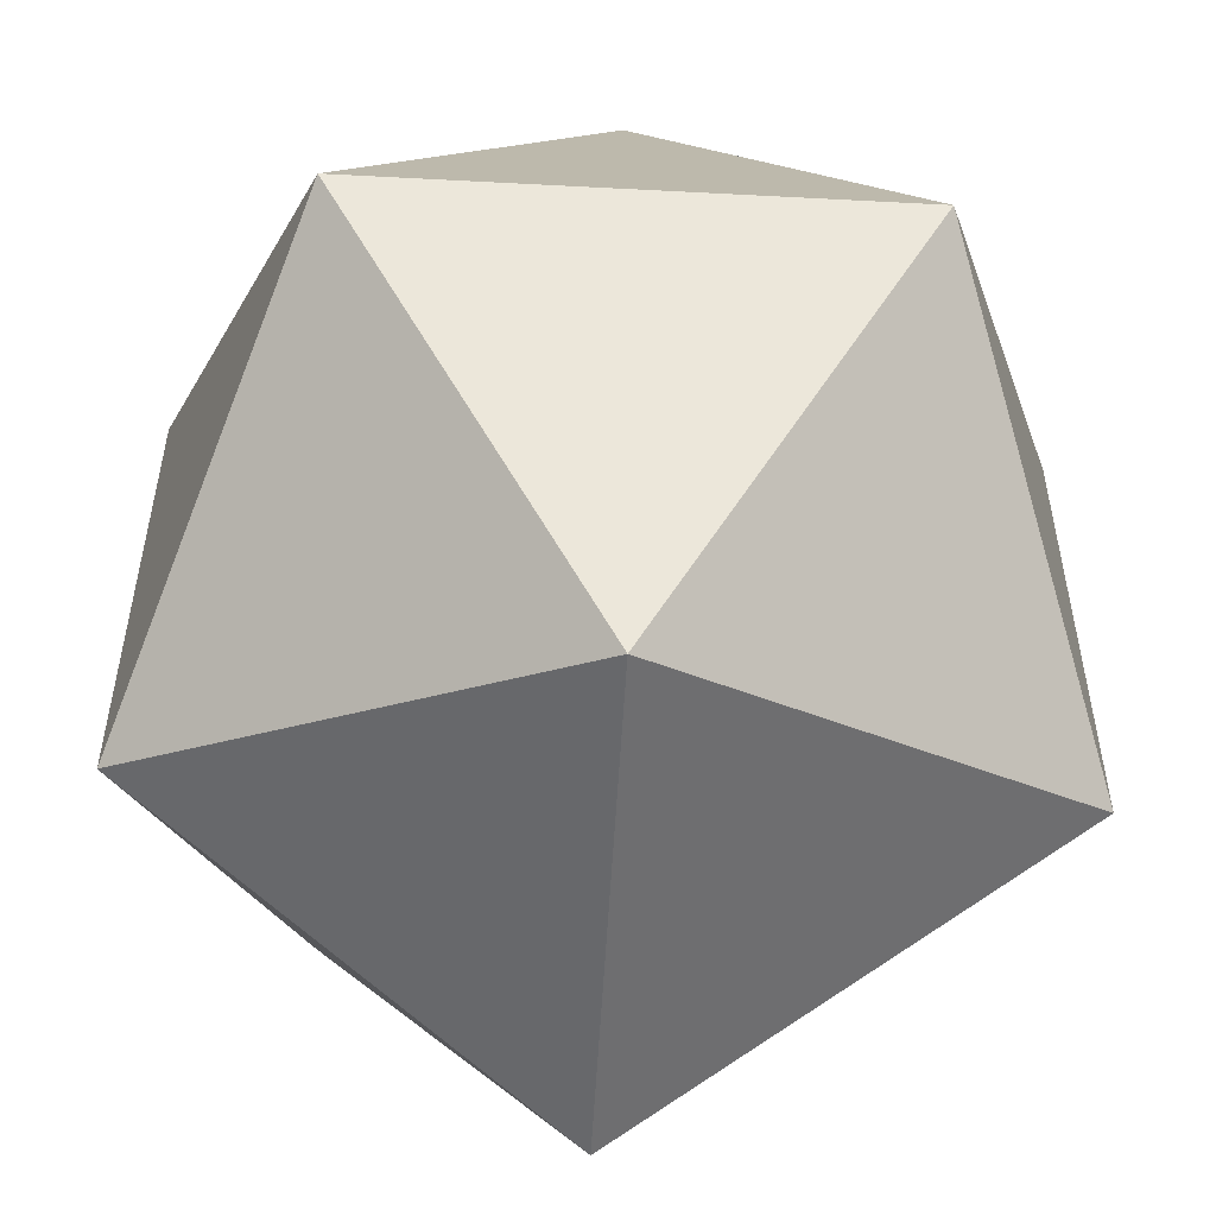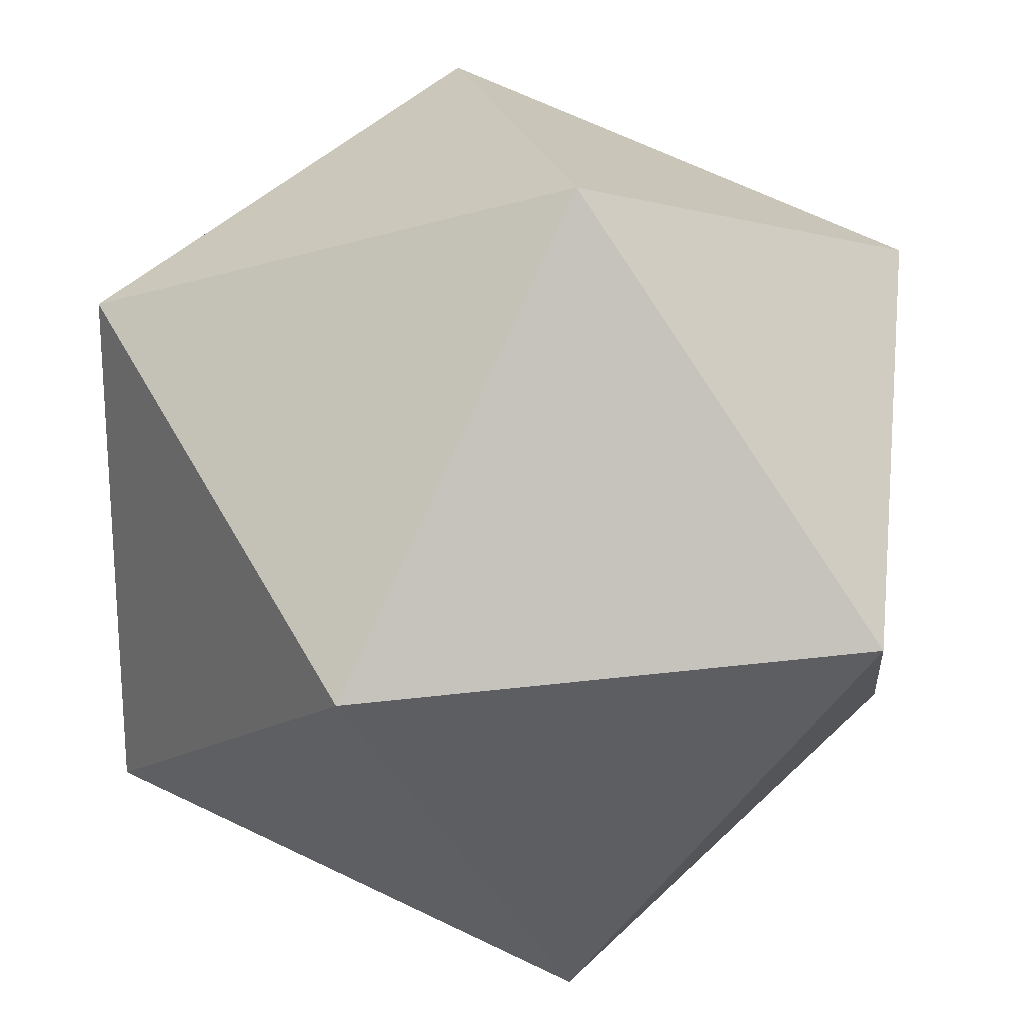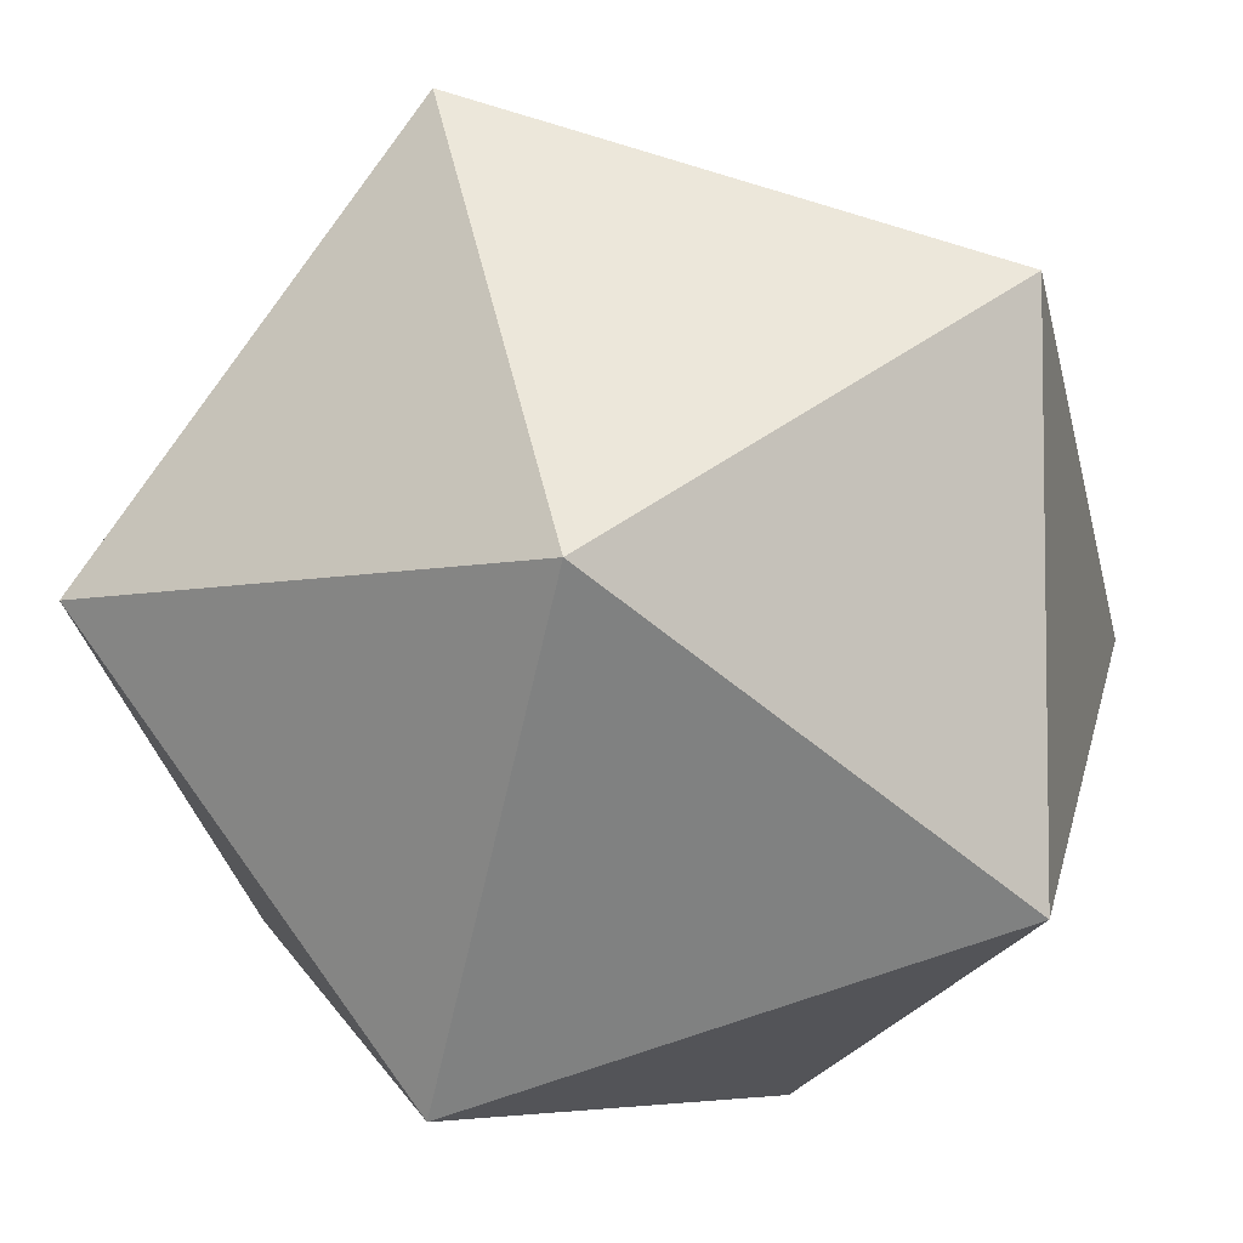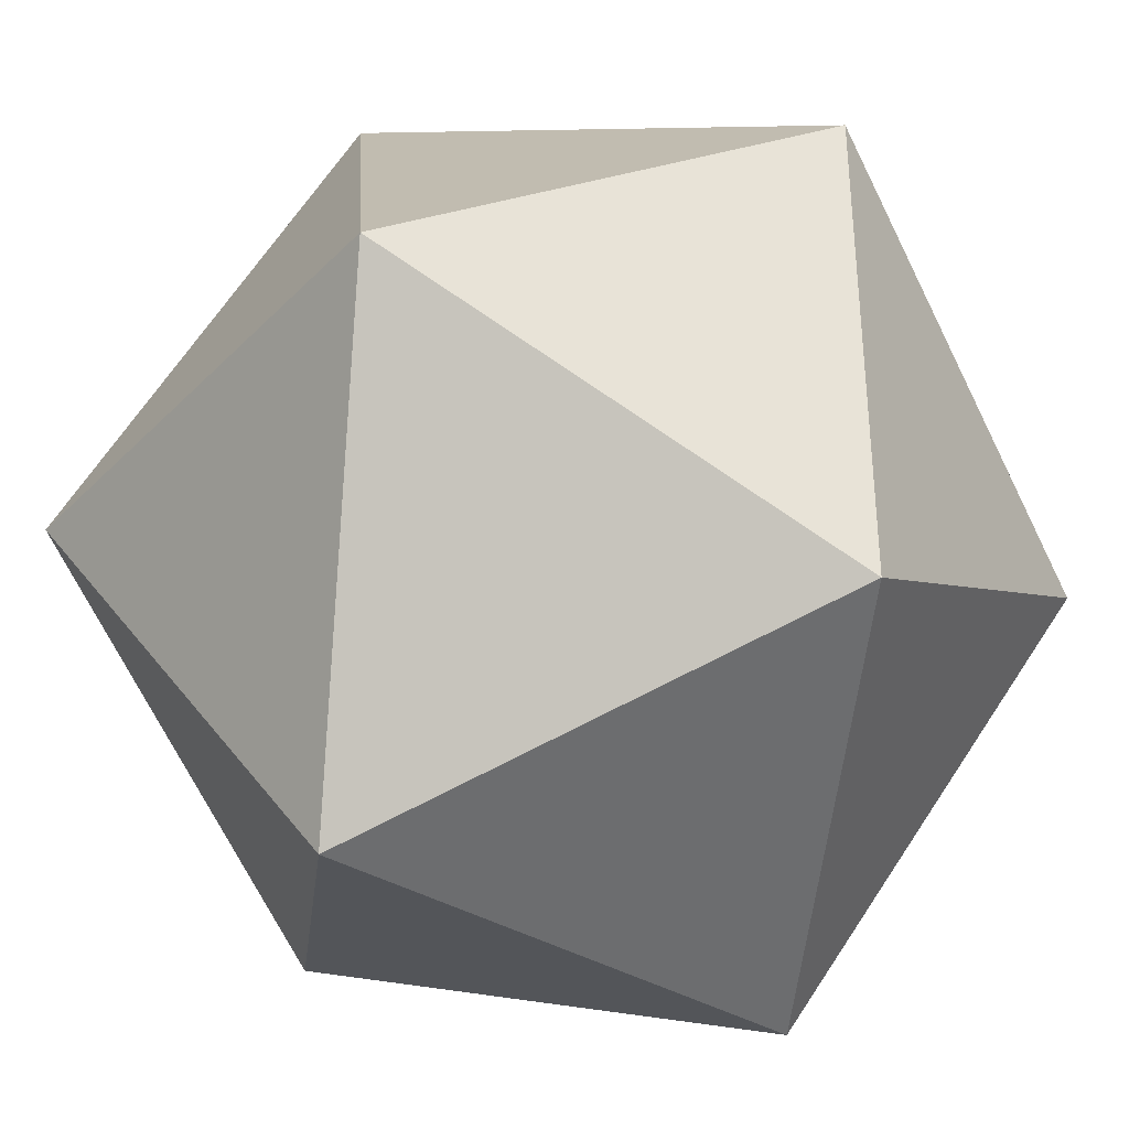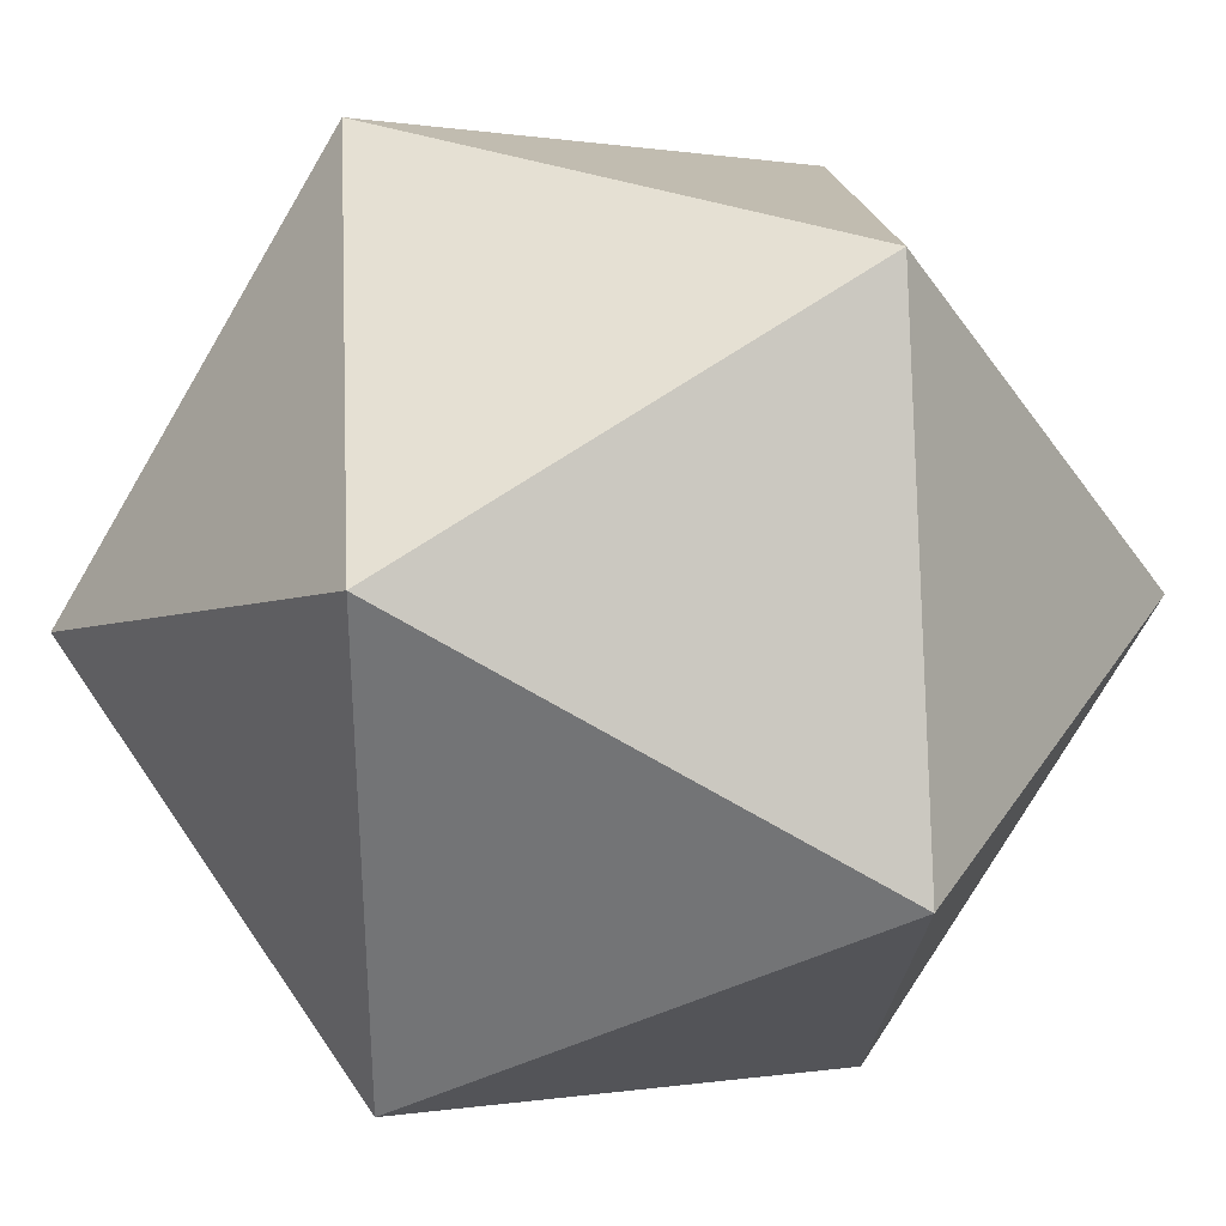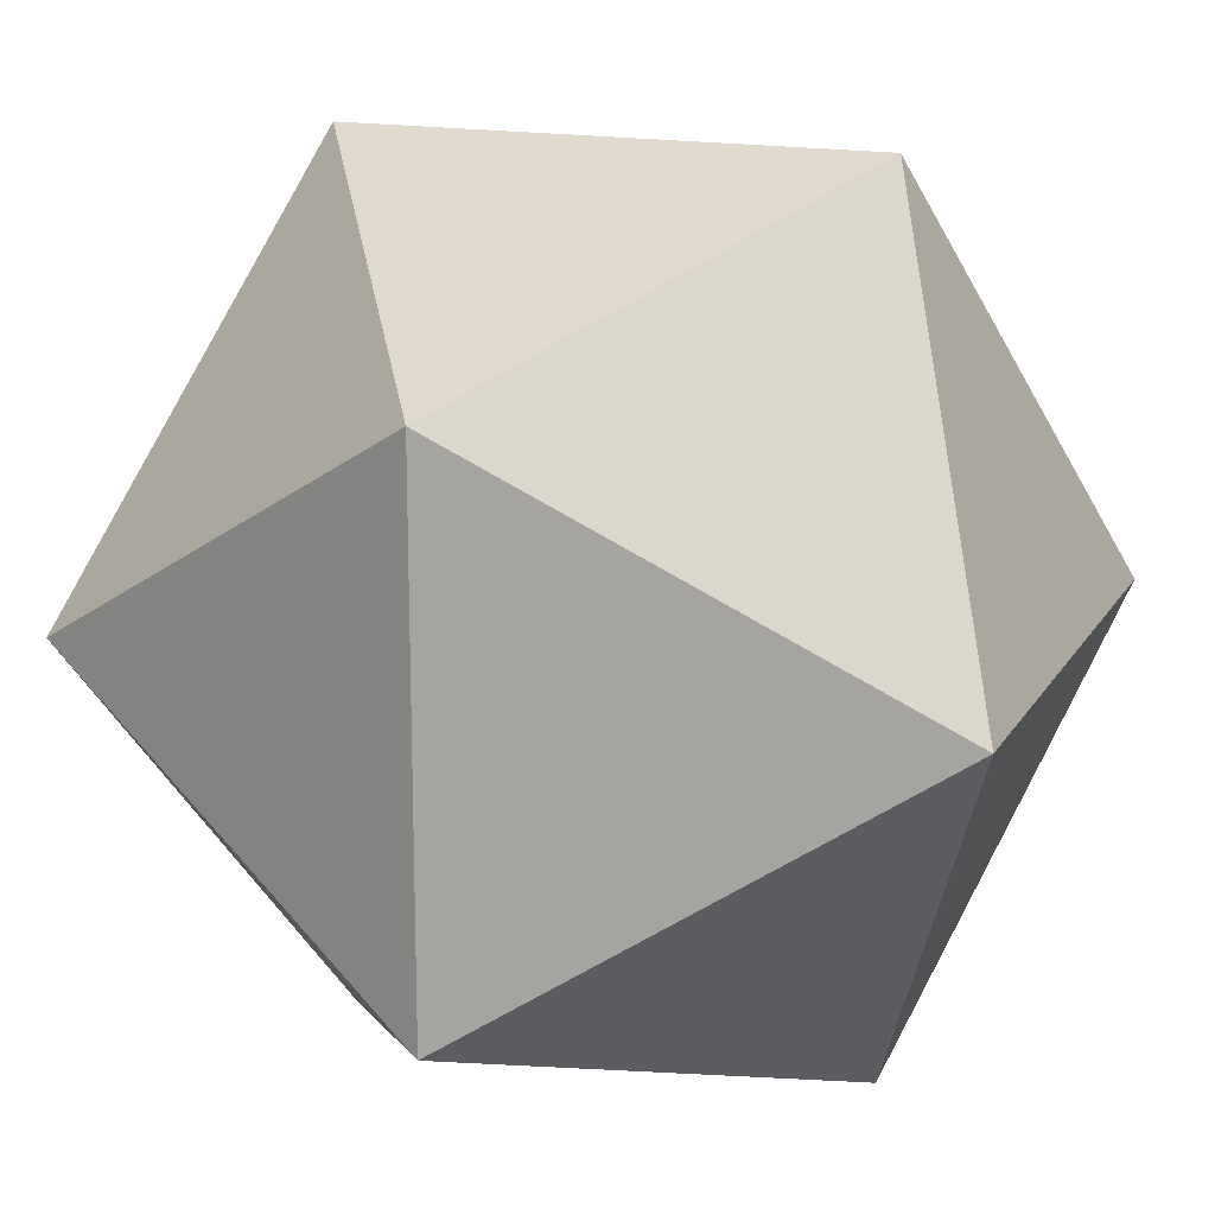
<metadata>
{"format":"obj","ext":"obj","renderer":"f3d","projection":"perspective","resolution":1024,"background":"white","views":[{"elev":-54.4,"azim":-93.2,"up":"+Y"},{"elev":21.8,"azim":-13.1,"up":"+Z"},{"elev":-5.4,"azim":126.6,"up":"+Y"},{"elev":-36.7,"azim":-128.1,"up":"+Z"},{"elev":32.9,"azim":-61.9,"up":"+Z"},{"elev":16.7,"azim":-158.9,"up":"+Y"}]}
</metadata>
<code>
g default
v 0 -0.5257 0.8507
v 0.8507 0 0.5257
v 0.8507 0 -0.5257
v -0.8507 0 -0.5257
v -0.8507 0 0.5257
v -0.5257 0.8507 0
v 0.5257 0.8507 0
v 0.5257 -0.8507 0
v -0.5257 -0.8507 0
v 0 -0.5257 -0.8507
v 0 0.5257 -0.8507
v 0 0.5257 0.8507
g icosahedron:Object001
f 2 3 7
f 2 8 3
f 4 5 6
f 5 4 9
f 7 6 12
f 6 7 11
f 10 11 3
f 11 10 4
f 8 9 10
f 9 8 1
f 12 1 2
f 1 12 5
f 7 3 11
f 2 7 12
f 4 6 11
f 6 5 12
f 3 8 10
f 8 2 1
f 4 10 9
f 5 9 1

</code>
